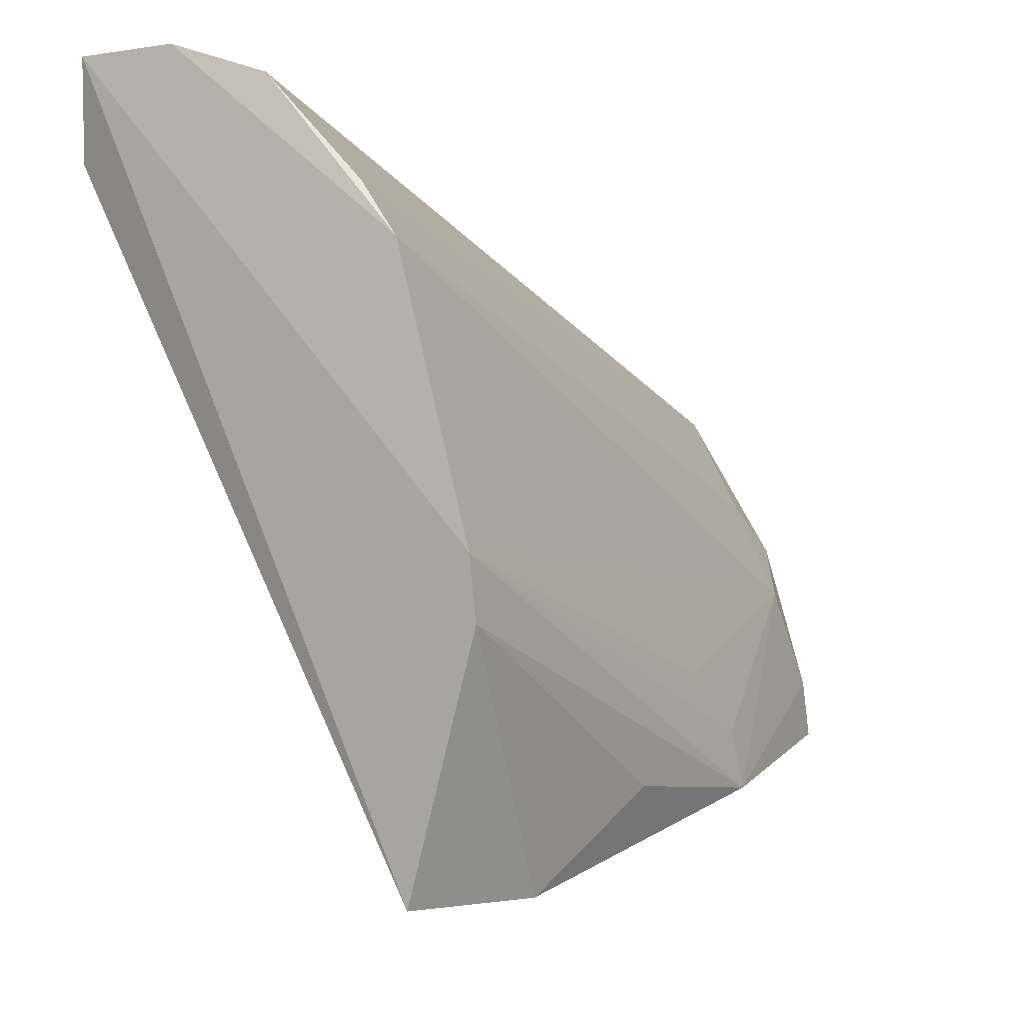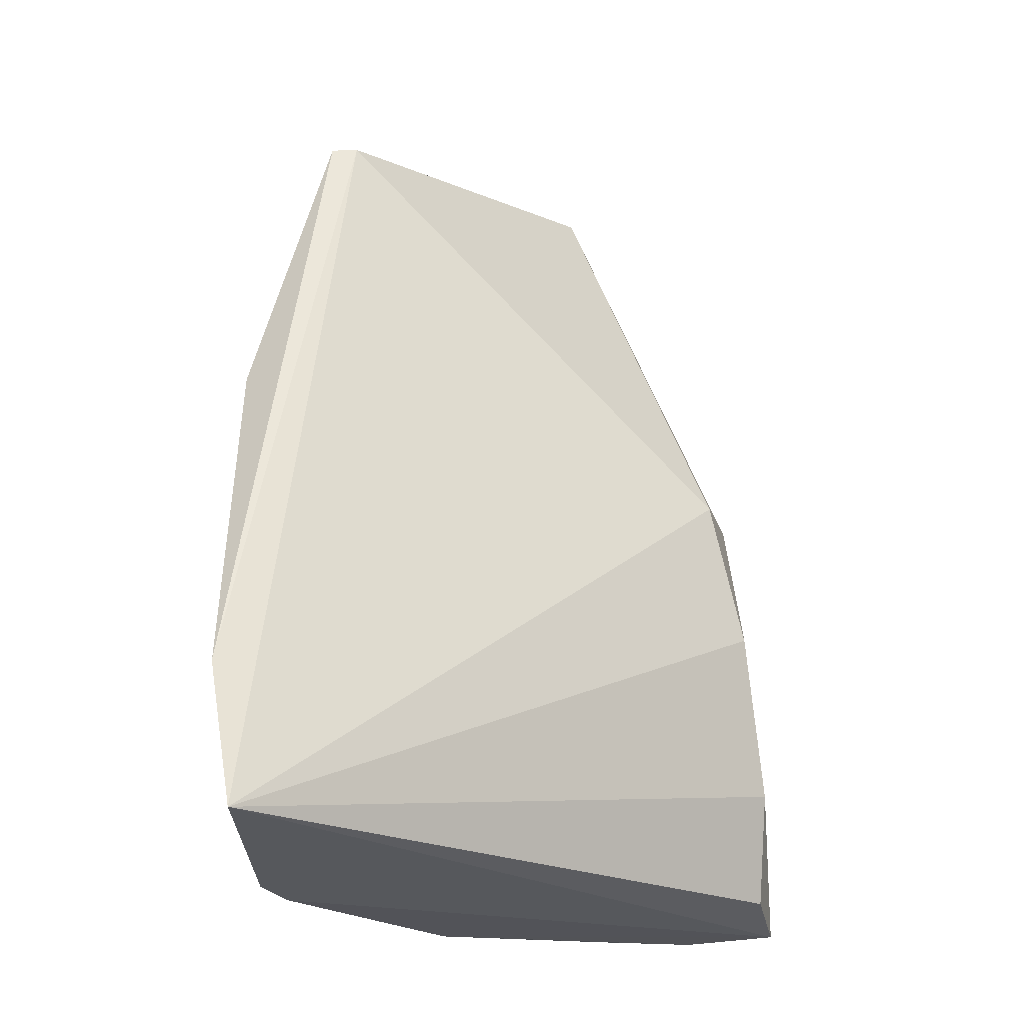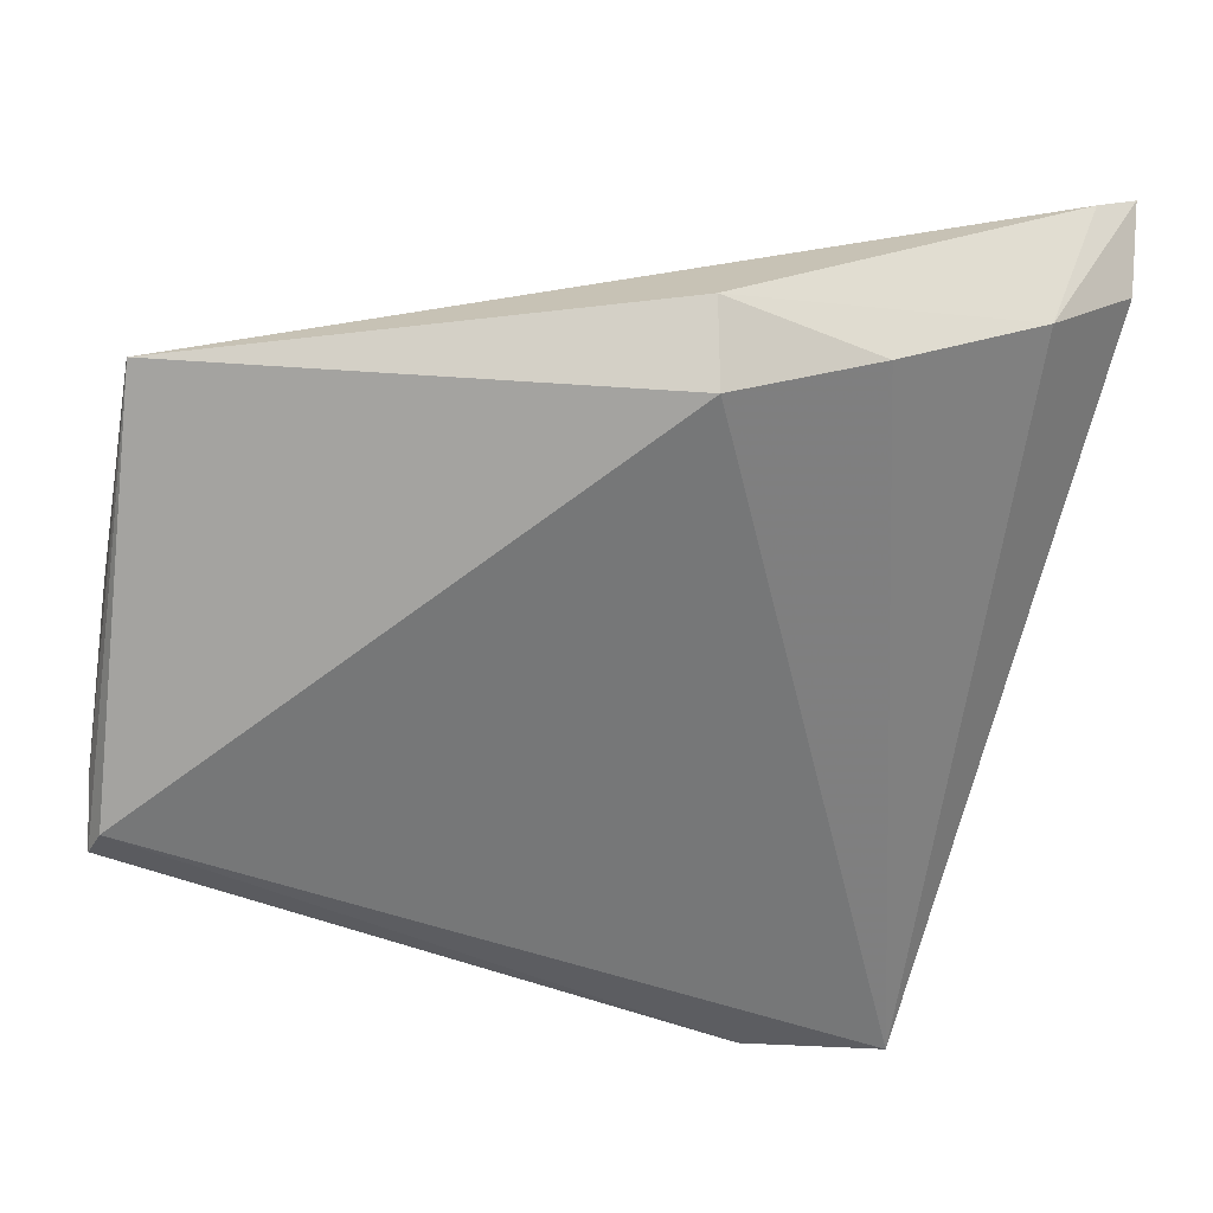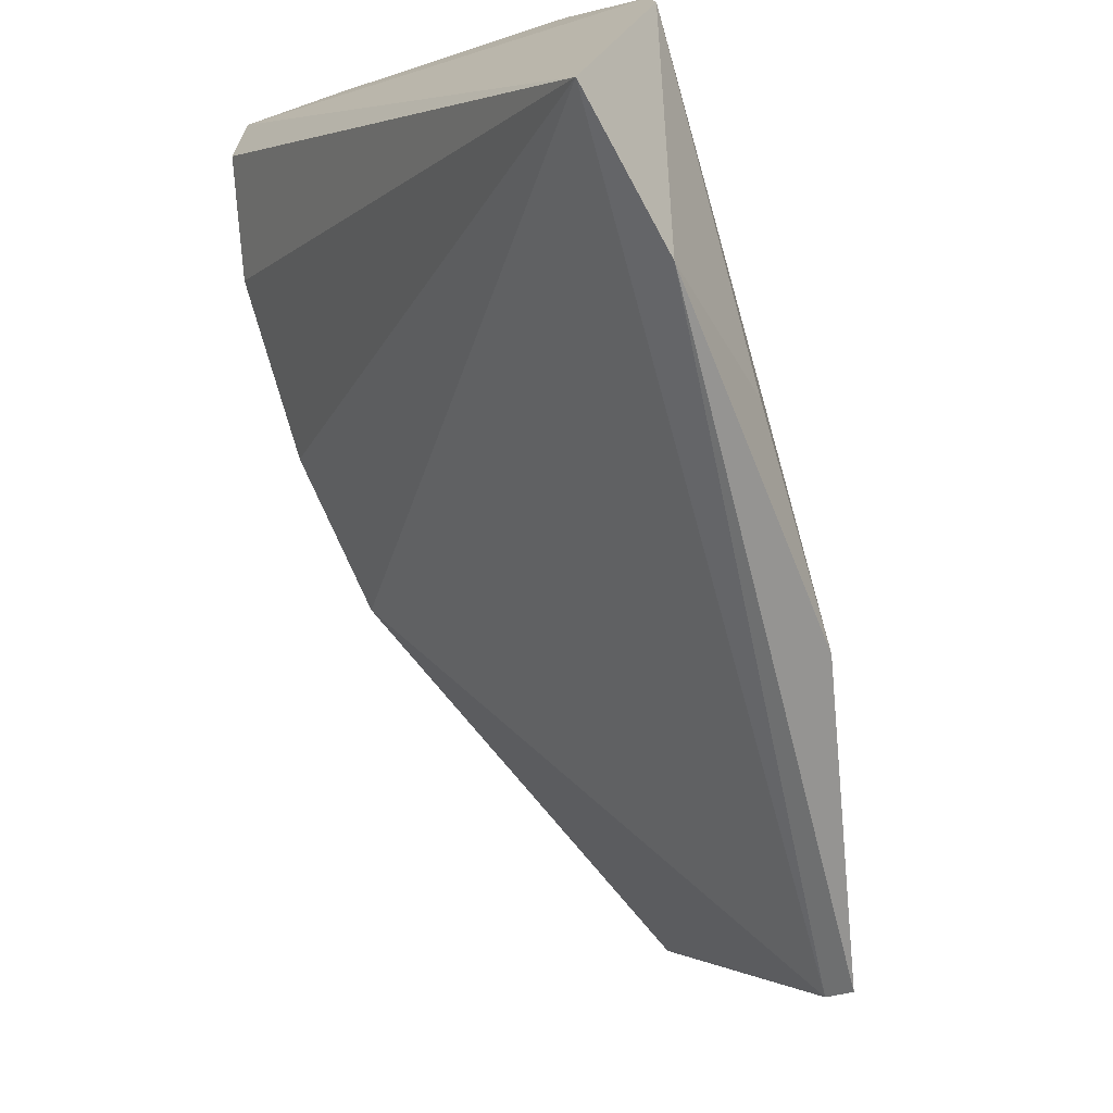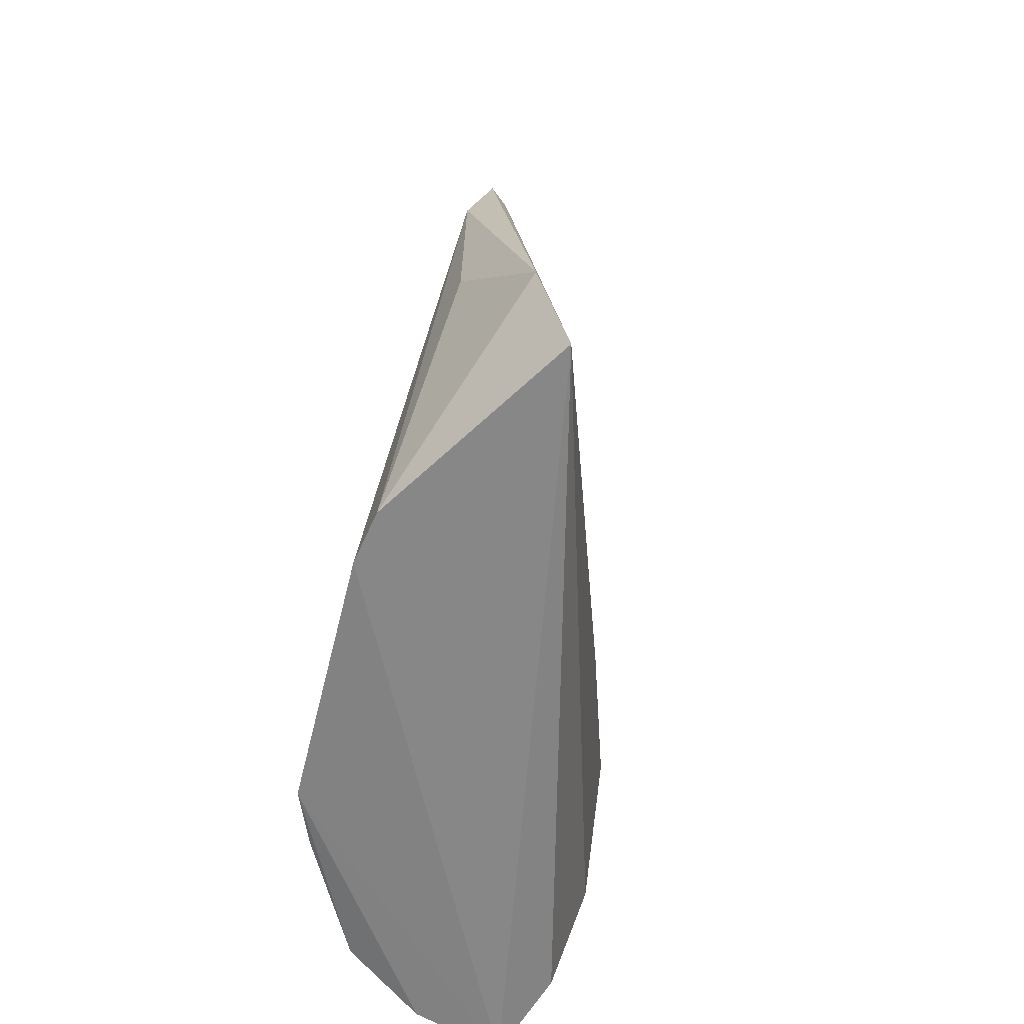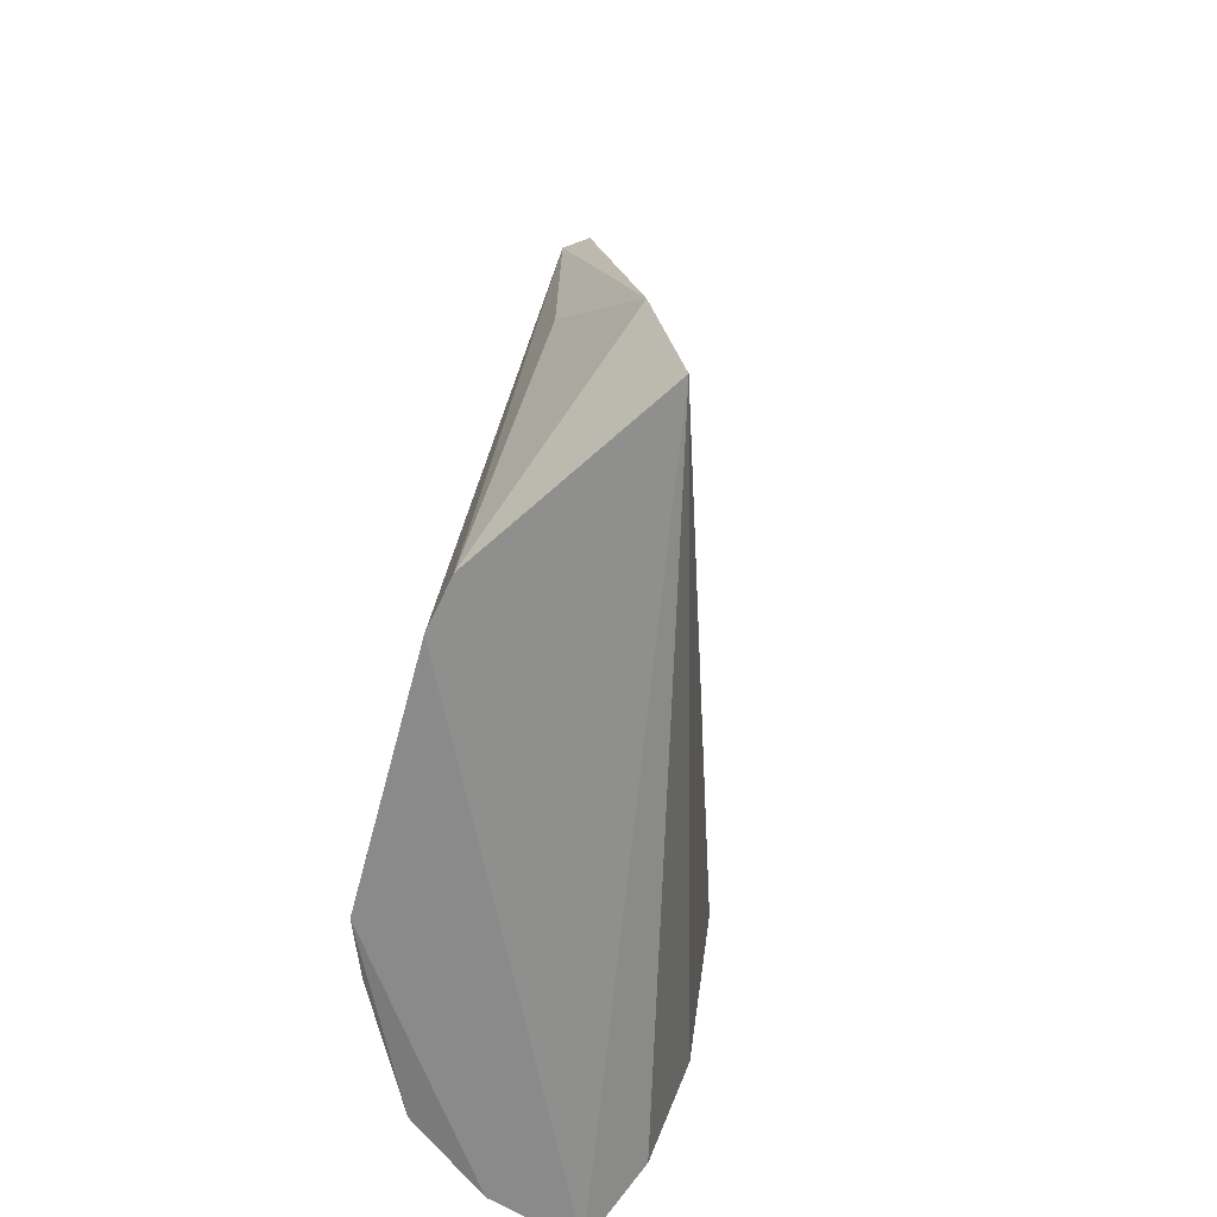
<metadata>
{"format":"obj","ext":"obj","renderer":"f3d","projection":"perspective","resolution":1024,"background":"white","views":[{"elev":-7.1,"azim":-150.3,"up":"+Y"},{"elev":-22.4,"azim":20.8,"up":"+Z"},{"elev":-7.3,"azim":54.8,"up":"+Y"},{"elev":-76.7,"azim":-162.7,"up":"+Y"},{"elev":-61.8,"azim":-29.1,"up":"+Z"},{"elev":-64.7,"azim":-30.2,"up":"+Z"}]}
</metadata>
<code>
v 0.000803 0.1374 0.1585
v 0.01581 0.1368 0.1215
v 0.01529 0.1568 0.0807
v -0.01437 0.1388 0.07957
v -0.01423 0.09169 0.08175
v -0.002166 0.1529 0.08066
v 0.01533 0.1439 0.1213
v -0.01178 0.1071 0.1537
v 0.01826 0.145 0.09263
v -0.02063 0.116 0.07924
v 0.006461 0.1563 0.08041
v -0.00015 0.1374 0.158
v 0.01548 0.1557 0.08516
v 0.01637 0.1487 0.08253
v 0.01799 0.1404 0.108
v -0.01253 0.119 0.1493
v -0.0195 0.1006 0.1261
v -0.01095 0.1435 0.08027
v -0.01333 0.1109 0.1539
v -0.008515 0.1275 0.1496
v -0.02102 0.1111 0.07953
v -0.01686 0.09232 0.09502
v -0.01852 0.1054 0.1262
v -0.01399 0.106 0.1535
v -0.009202 0.1239 0.155
v -0.01984 0.1005 0.1071
v -0.01807 0.1099 0.1197
f 7 1 2
f 8 5 2
f 8 2 1
f 10 4 3
f 10 3 5
f 11 1 3
f 11 3 4
f 11 4 6
f 12 11 6
f 12 1 11
f 13 3 1
f 13 1 7
f 13 9 3
f 13 7 9
f 14 9 5
f 14 5 3
f 14 3 9
f 15 2 5
f 15 5 9
f 15 9 7
f 15 7 2
f 16 4 10
f 18 12 6
f 18 6 4
f 18 4 12
f 19 16 17
f 20 12 4
f 20 4 16
f 21 17 10
f 21 10 5
f 22 5 8
f 22 21 5
f 23 17 16
f 23 10 17
f 24 8 1
f 24 1 19
f 24 19 17
f 24 22 8
f 24 17 22
f 25 19 1
f 25 1 12
f 25 16 19
f 25 20 16
f 25 12 20
f 26 22 17
f 26 17 21
f 26 21 22
f 27 23 16
f 27 16 10
f 27 10 23

</code>
